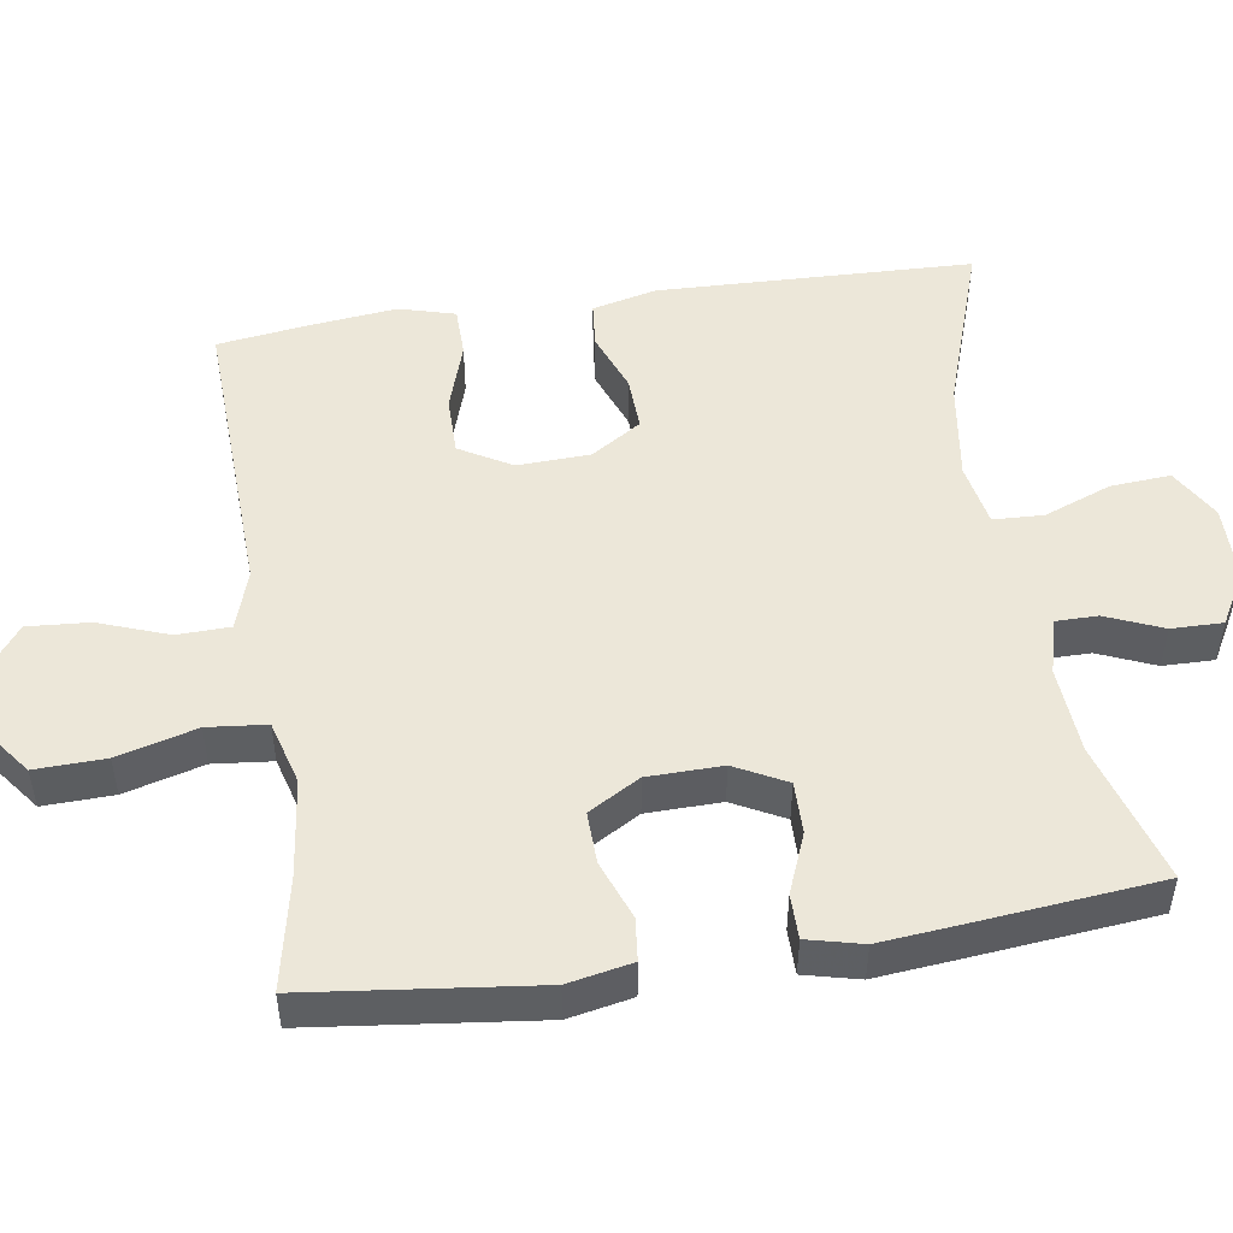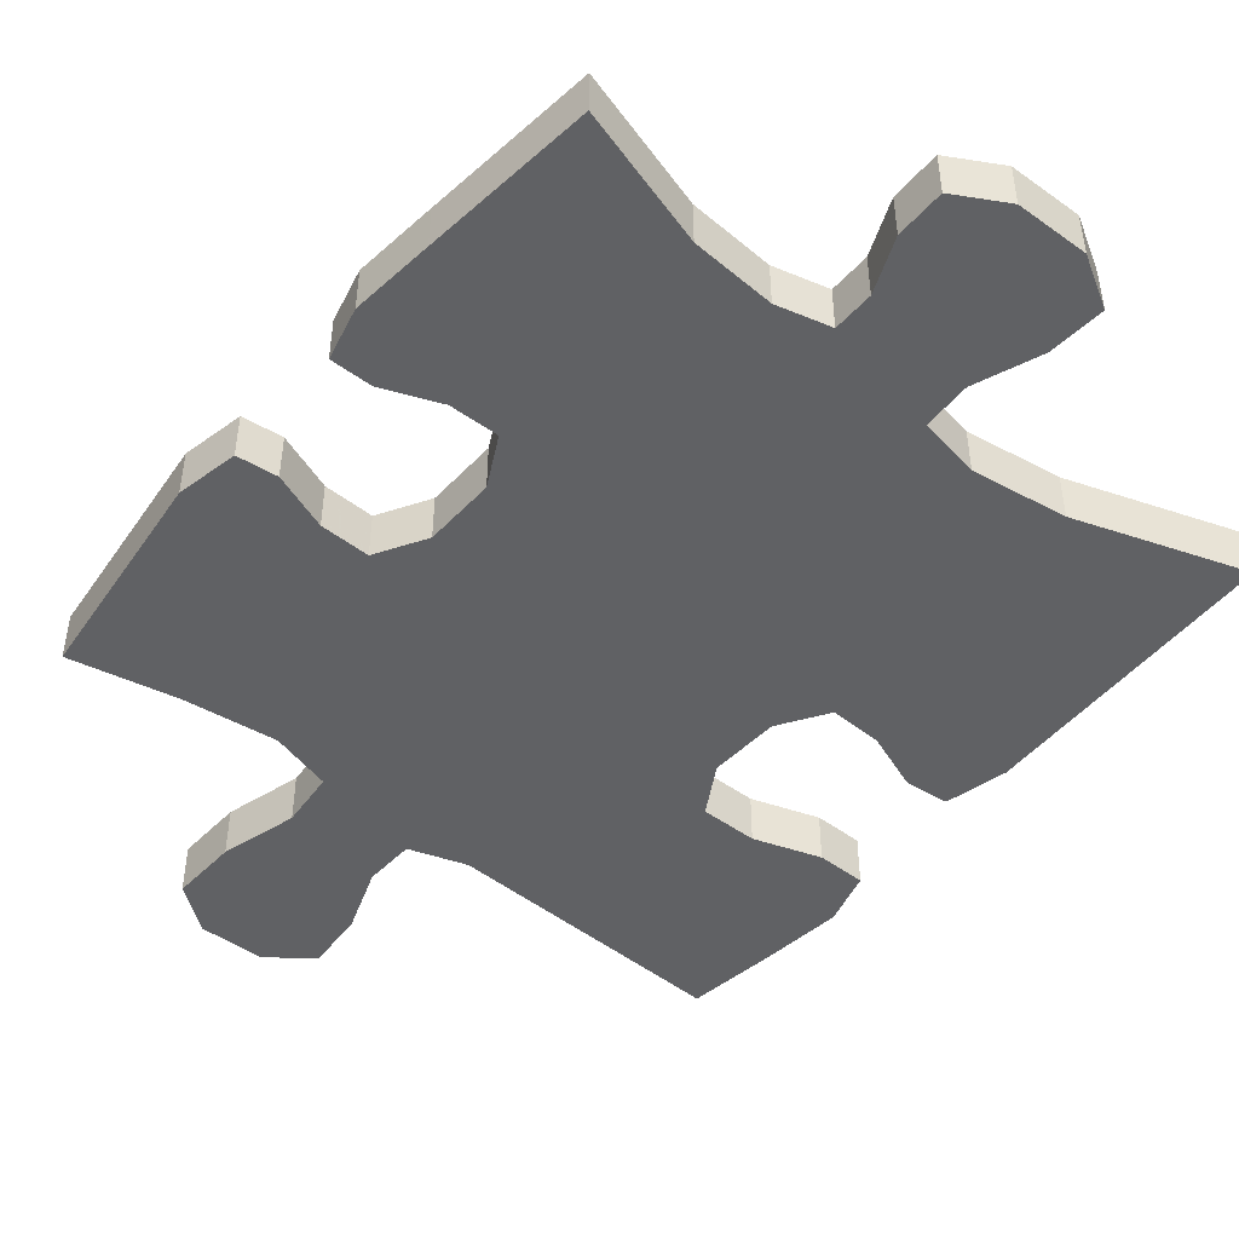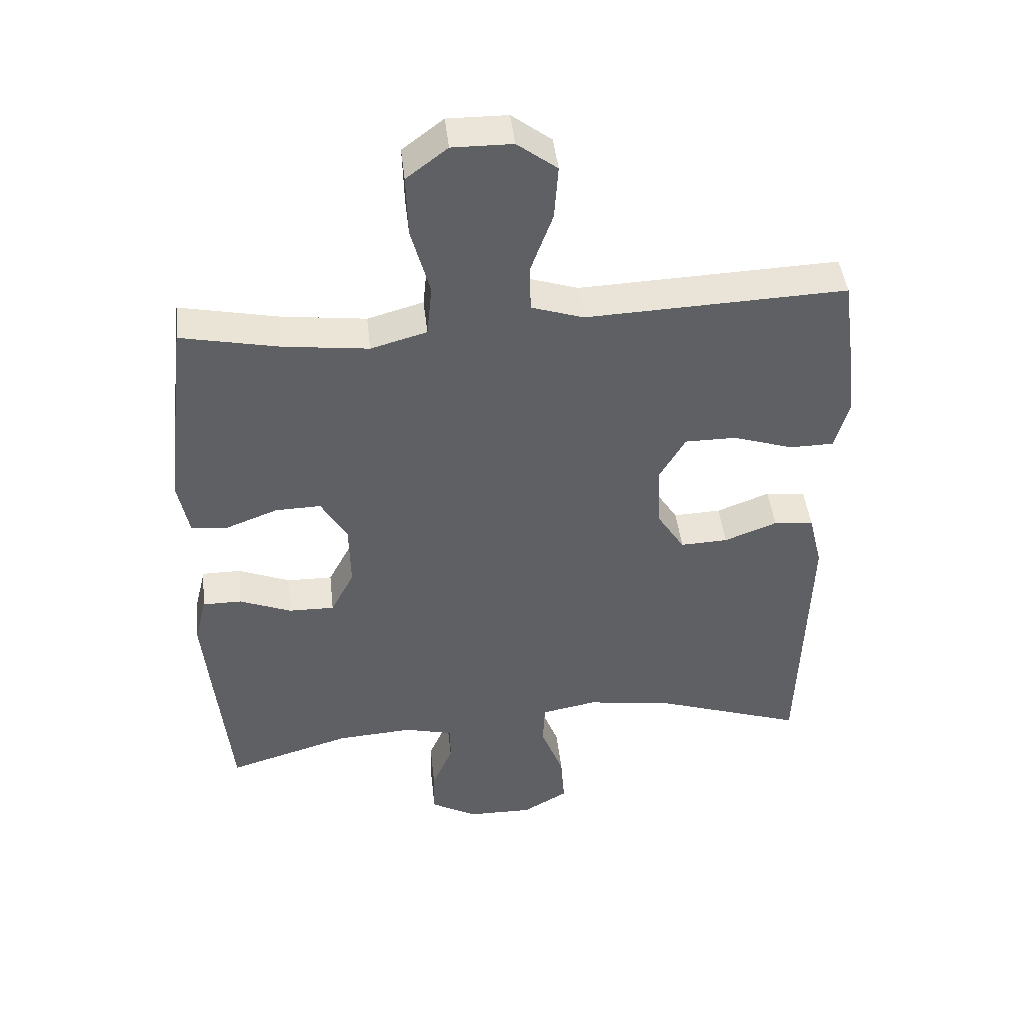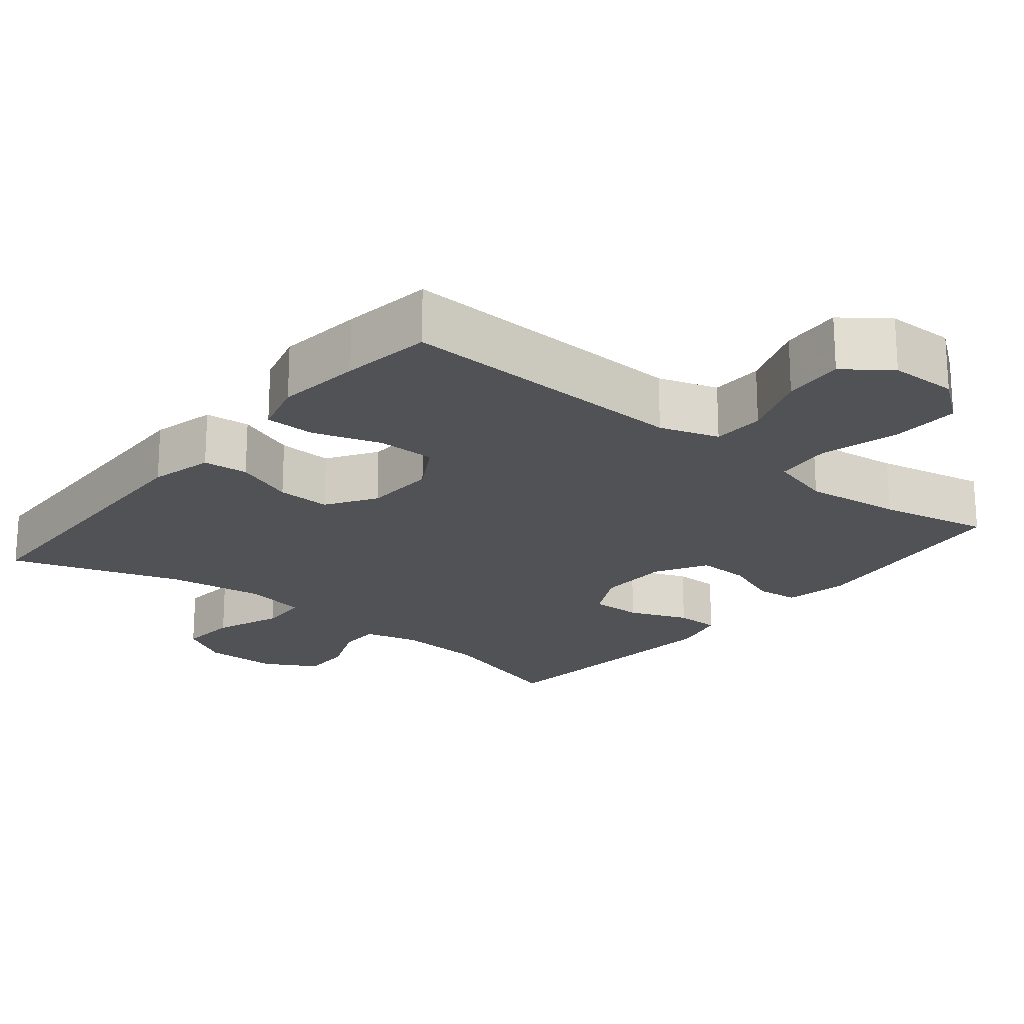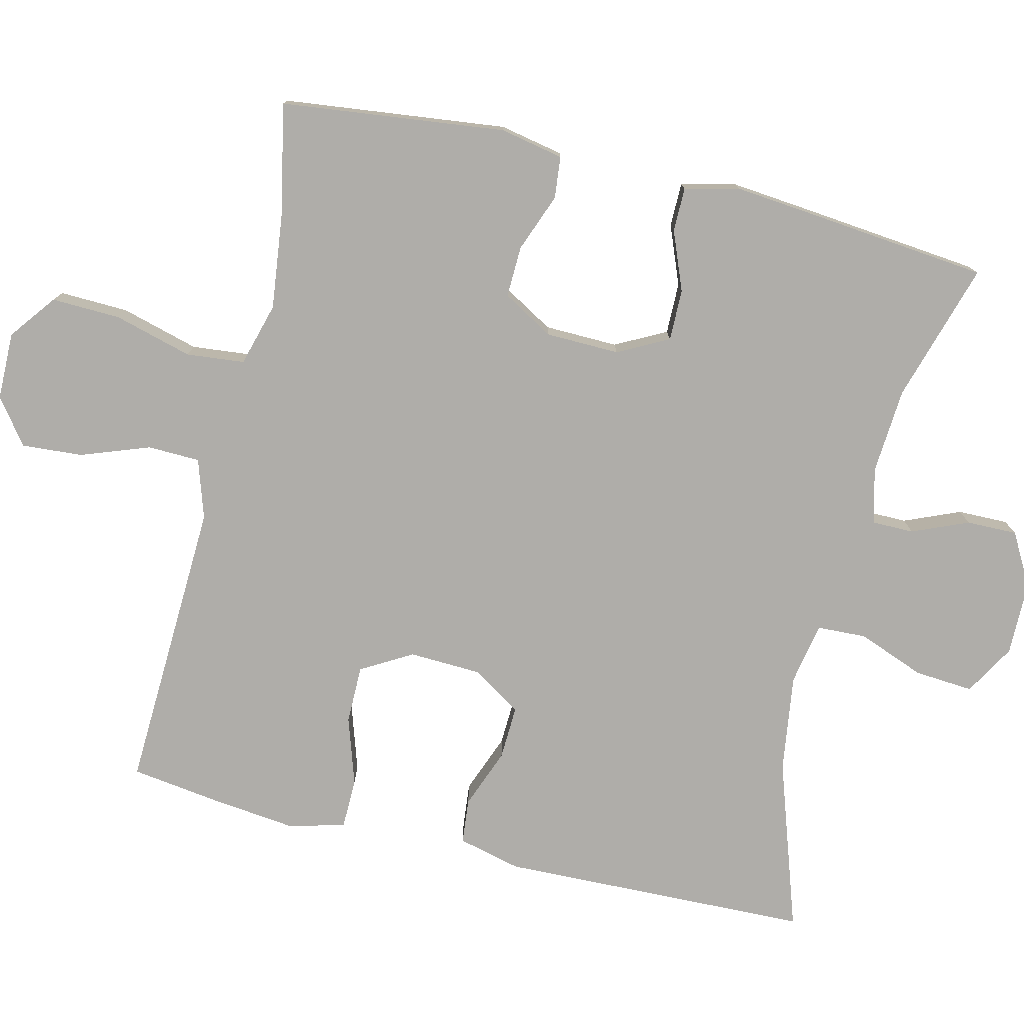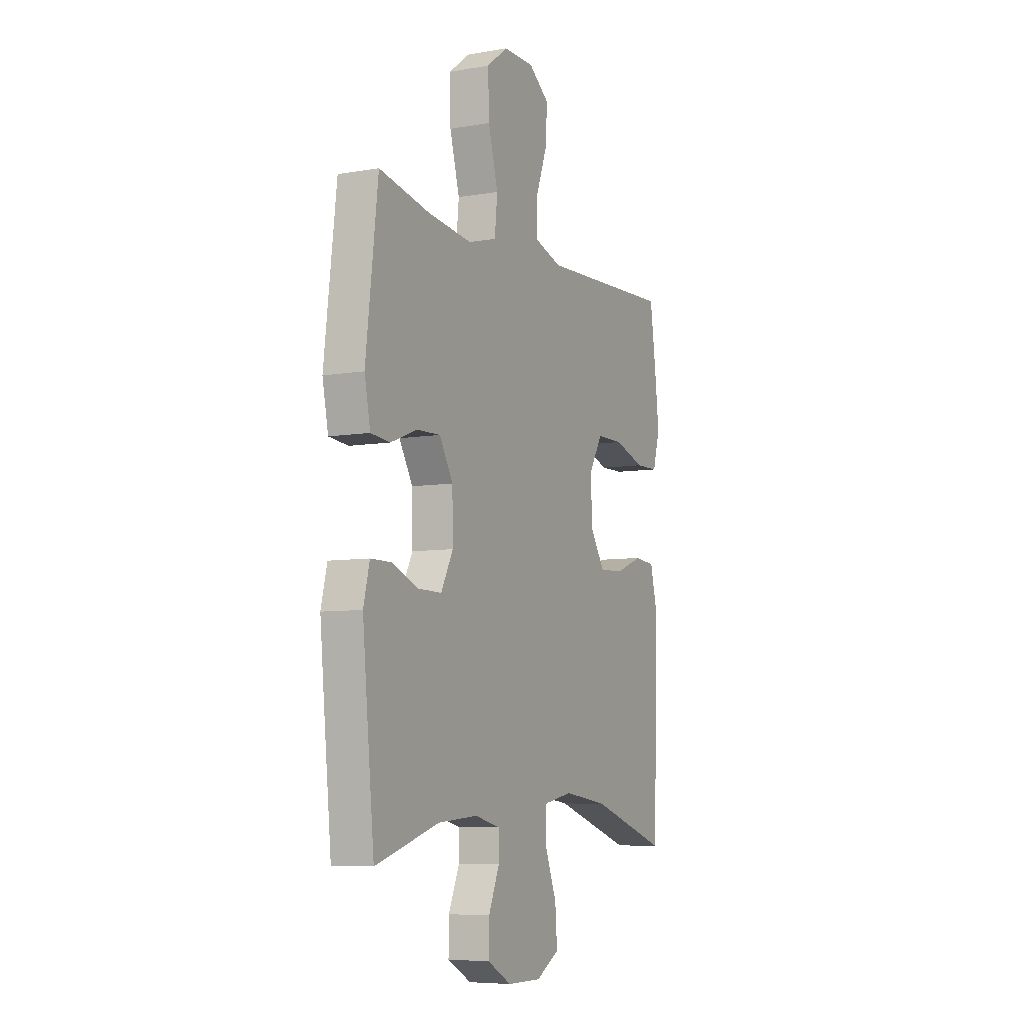
<metadata>
{"format":"obj","ext":"obj","renderer":"f3d","projection":"perspective","resolution":1024,"background":"white","views":[{"elev":49.9,"azim":81.3,"up":"+Y"},{"elev":-47.0,"azim":140.5,"up":"+Y"},{"elev":44.7,"azim":173.7,"up":"+Z"},{"elev":-20.8,"azim":-39.2,"up":"+Y"},{"elev":-77.3,"azim":76.4,"up":"+Y"},{"elev":-6.9,"azim":116.8,"up":"+Z"}]}
</metadata>
<code>
v -0.5 0.07 -0.5
v -0.513 0.07 -0.077
v -0.492 0.07 0.009
v -0.431 0.07 0.015
v -0.35 0.07 -0.016
v -0.277 0.07 -0.019
v -0.234 0.07 0.048
v -0.23 0.07 0.146
v -0.27 0.07 0.215
v -0.349 0.07 0.215
v -0.441 0.07 0.185
v -0.509 0.07 0.186
v -0.53 0.07 0.261
v -0.517 0.07 0.377
v -0.5 0.07 0.5
v -0.226 0.07 0.489
v -0.101 0.07 0.484
v -0.021 0.07 0.51
v -0.019 0.07 0.581
v -0.053 0.07 0.674
v -0.059 0.07 0.757
v 0.002 0.07 0.803
v 0.094 0.07 0.804
v 0.157 0.07 0.756
v 0.154 0.07 0.662
v 0.125 0.07 0.556
v 0.133 0.07 0.477
v 0.219 0.07 0.453
v 0.35 0.07 0.469
v 0.5 0.07 0.5
v 0.536 0.07 0.195
v 0.519 0.07 0.109
v 0.462 0.07 0.103
v 0.383 0.07 0.133
v 0.313 0.07 0.135
v 0.273 0.07 0.066
v 0.271 0.07 -0.034
v 0.307 0.07 -0.103
v 0.377 0.07 -0.102
v 0.457 0.07 -0.07
v 0.517 0.07 -0.07
v 0.535 0.07 -0.144
v 0.524 0.07 -0.26
v 0.5 0.07 -0.5
v 0.31 0.07 -0.443
v 0.193 0.07 -0.435
v 0.118 0.07 -0.454
v 0.118 0.07 -0.511
v 0.15 0.07 -0.587
v 0.151 0.07 -0.656
v 0.08 0.07 -0.696
v -0.021 0.07 -0.697
v -0.09 0.07 -0.657
v -0.084 0.07 -0.577
v -0.049 0.07 -0.486
v -0.052 0.07 -0.419
v -0.137 0.07 -0.403
v -0.269 0.07 -0.422
v -0.5 0 -0.5
v -0.513 0 -0.077
v -0.492 0 0.009
v -0.431 0 0.015
v -0.35 0 -0.016
v -0.277 0 -0.019
v -0.234 0 0.048
v -0.23 0 0.146
v -0.27 0 0.215
v -0.349 0 0.215
v -0.441 0 0.185
v -0.509 0 0.186
v -0.53 0 0.261
v -0.517 0 0.377
v -0.5 0 0.5
v -0.226 0 0.489
v -0.101 0 0.484
v -0.021 0 0.51
v -0.019 0 0.581
v -0.053 0 0.674
v -0.059 0 0.757
v 0.002 0 0.803
v 0.094 0 0.804
v 0.157 0 0.756
v 0.154 0 0.662
v 0.125 0 0.556
v 0.133 0 0.477
v 0.219 0 0.453
v 0.35 0 0.469
v 0.5 0 0.5
v 0.536 0 0.195
v 0.519 0 0.109
v 0.462 0 0.103
v 0.383 0 0.133
v 0.313 0 0.135
v 0.273 0 0.066
v 0.271 0 -0.034
v 0.307 0 -0.103
v 0.377 0 -0.102
v 0.457 0 -0.07
v 0.517 0 -0.07
v 0.535 0 -0.144
v 0.524 0 -0.26
v 0.5 0 -0.5
v 0.31 0 -0.443
v 0.193 0 -0.435
v 0.118 0 -0.454
v 0.118 0 -0.511
v 0.15 0 -0.587
v 0.151 0 -0.656
v 0.08 0 -0.696
v -0.021 0 -0.697
v -0.09 0 -0.657
v -0.084 0 -0.577
v -0.049 0 -0.486
v -0.052 0 -0.419
v -0.137 0 -0.403
v -0.269 0 -0.422
f 52 53 54 55
f 52 55 56
f 51 52 56
f 48 49 50 51
f 47 48 51 56
f 46 47 56
f 42 43 44 45
f 42 45 46
f 39 40 41 42
f 38 39 42 46
f 37 38 46 56
f 31 32 33 34
f 29 30 31 34
f 28 29 34 35
f 27 28 35 36
f 23 24 25 26
f 23 26 27
f 22 23 27
f 19 20 21 22
f 18 19 22 27
f 17 18 27 36
f 13 14 15 16
f 10 11 12 13
f 9 10 13 16
f 8 9 16 17
f 2 3 4 5
f 58 1 2 5
f 57 58 5 6
f 7 8 17 36
f 36 37 56 57
f 6 7 36 57
f 113 112 111 110
f 114 113 110
f 114 110 109
f 109 108 107 106
f 114 109 106 105
f 114 105 104
f 103 102 101 100
f 104 103 100
f 100 99 98 97
f 104 100 97 96
f 114 104 96 95
f 92 91 90 89
f 92 89 88 87
f 93 92 87 86
f 94 93 86 85
f 84 83 82 81
f 85 84 81
f 85 81 80
f 80 79 78 77
f 85 80 77 76
f 94 85 76 75
f 74 73 72 71
f 71 70 69 68
f 74 71 68 67
f 75 74 67 66
f 63 62 61 60
f 63 60 59 116
f 64 63 116 115
f 94 75 66 65
f 115 114 95 94
f 115 94 65 64
f 1 59 60 2
f 2 60 61 3
f 3 61 62 4
f 4 62 63 5
f 5 63 64 6
f 6 64 65 7
f 7 65 66 8
f 8 66 67 9
f 9 67 68 10
f 10 68 69 11
f 11 69 70 12
f 12 70 71 13
f 13 71 72 14
f 14 72 73 15
f 15 73 74 16
f 16 74 75 17
f 17 75 76 18
f 18 76 77 19
f 19 77 78 20
f 20 78 79 21
f 21 79 80 22
f 22 80 81 23
f 23 81 82 24
f 24 82 83 25
f 25 83 84 26
f 26 84 85 27
f 27 85 86 28
f 28 86 87 29
f 29 87 88 30
f 30 88 89 31
f 31 89 90 32
f 32 90 91 33
f 33 91 92 34
f 34 92 93 35
f 35 93 94 36
f 36 94 95 37
f 37 95 96 38
f 38 96 97 39
f 39 97 98 40
f 40 98 99 41
f 41 99 100 42
f 42 100 101 43
f 43 101 102 44
f 44 102 103 45
f 45 103 104 46
f 46 104 105 47
f 47 105 106 48
f 48 106 107 49
f 49 107 108 50
f 50 108 109 51
f 51 109 110 52
f 52 110 111 53
f 53 111 112 54
f 54 112 113 55
f 55 113 114 56
f 56 114 115 57
f 57 115 116 58
f 58 116 59 1

</code>
